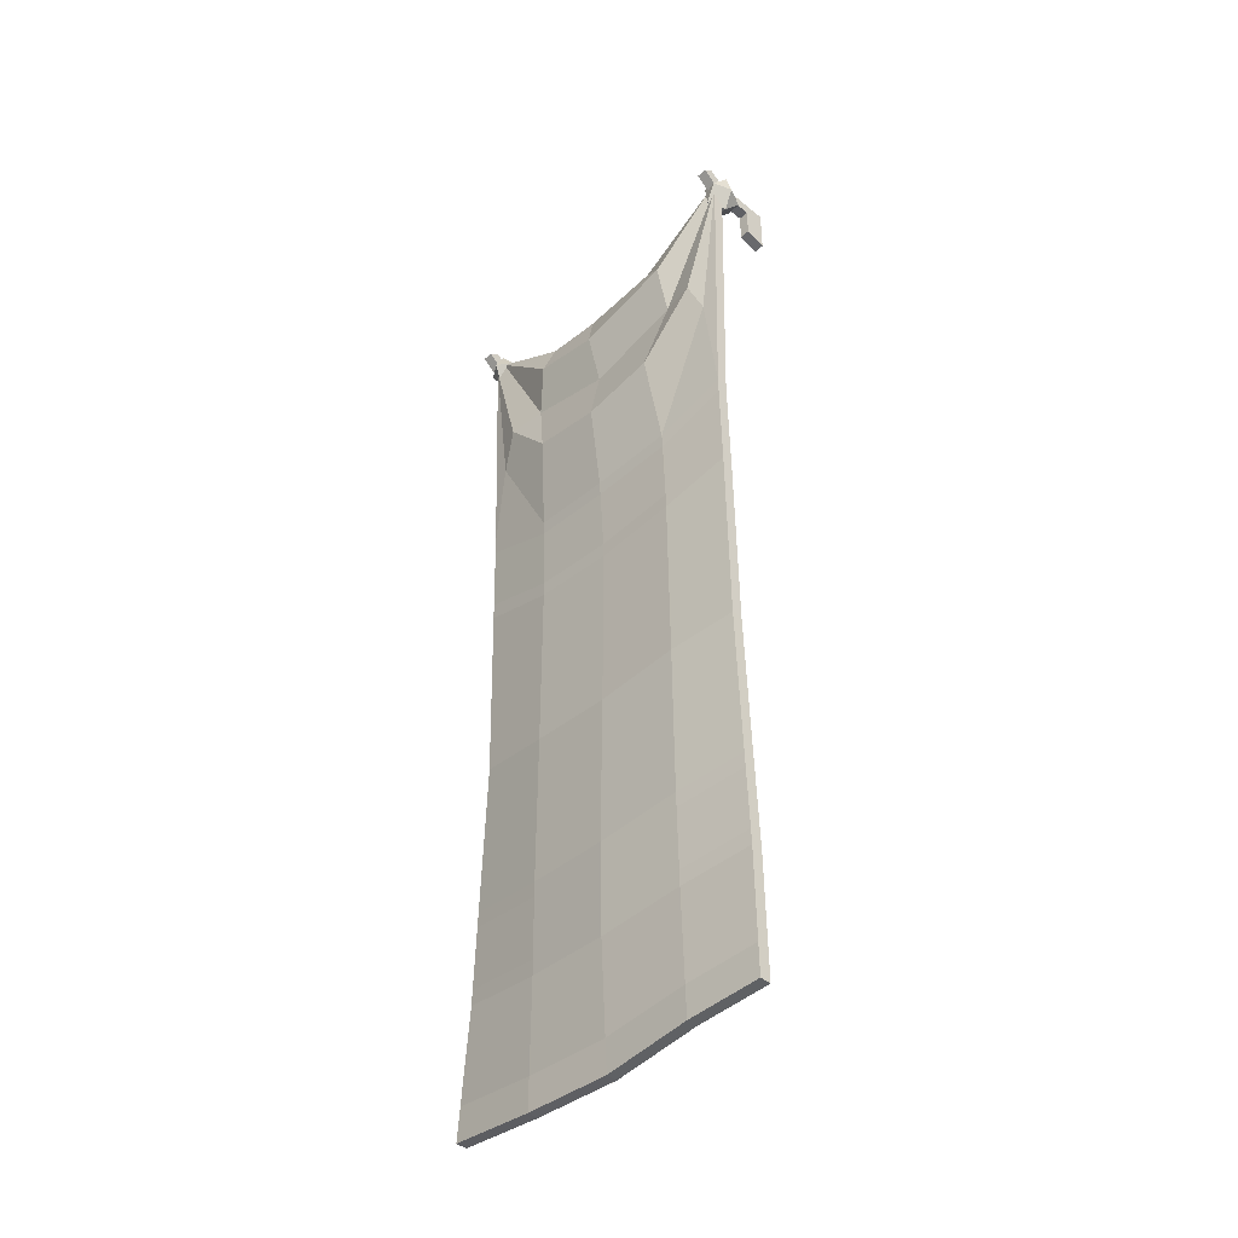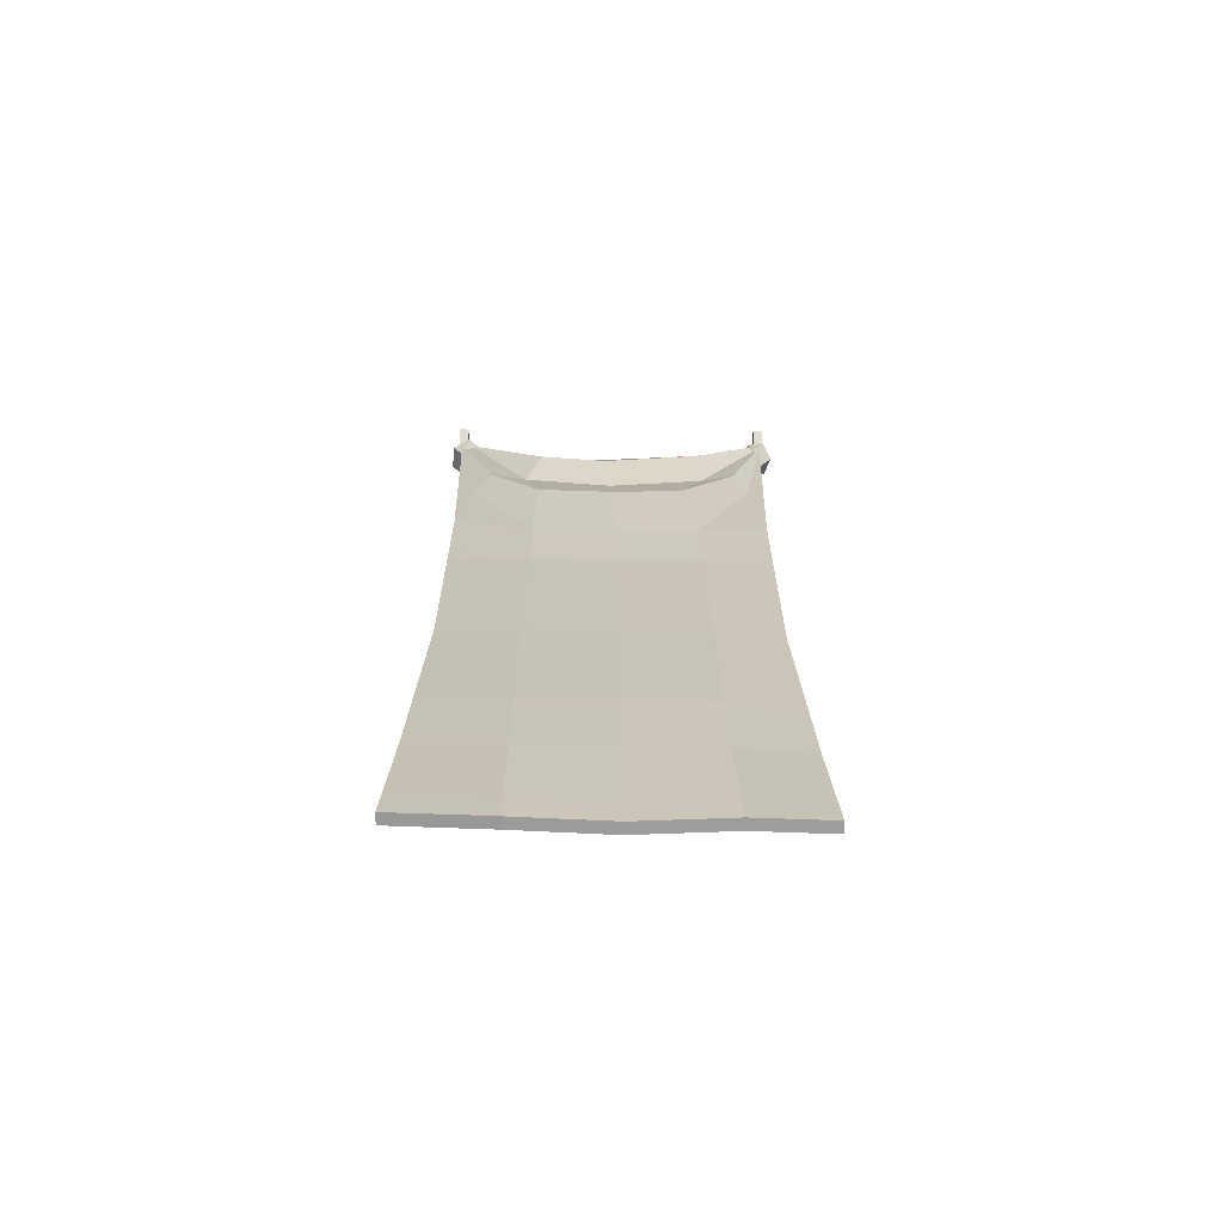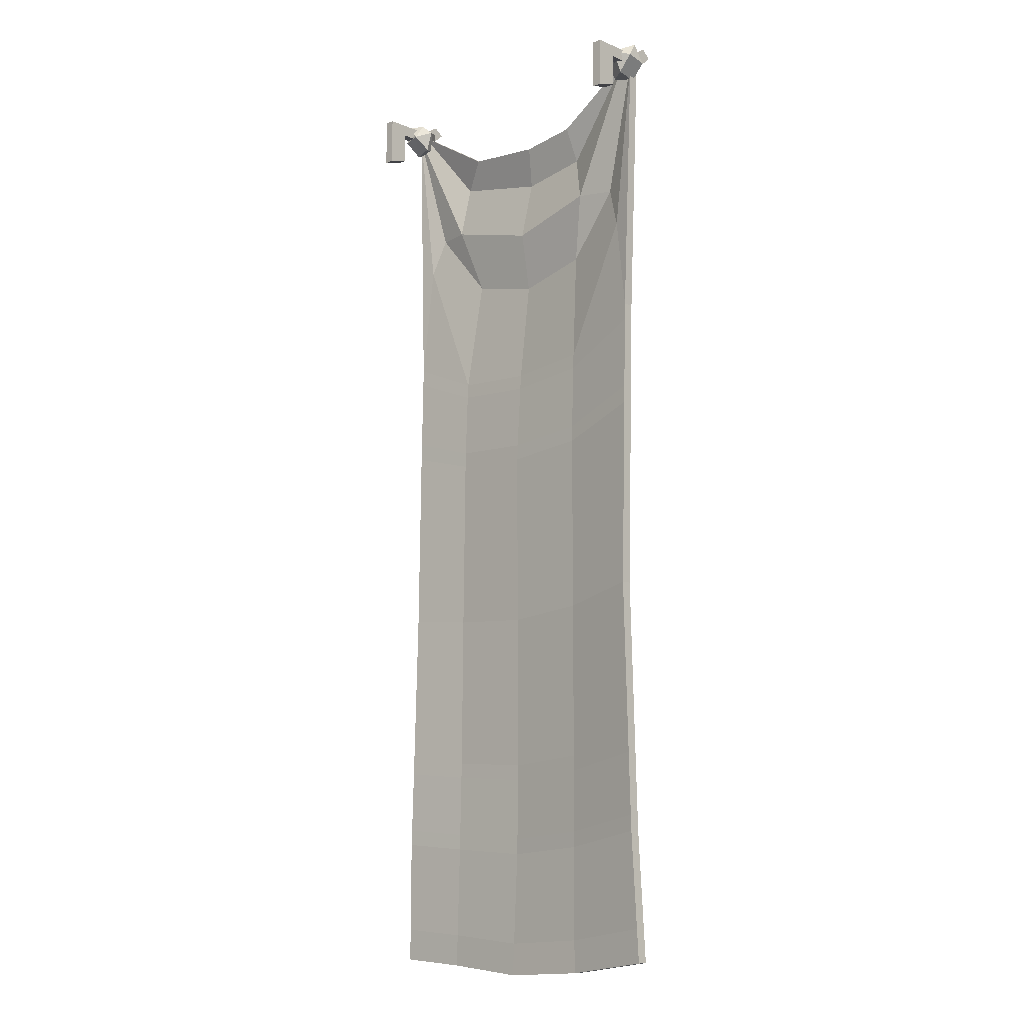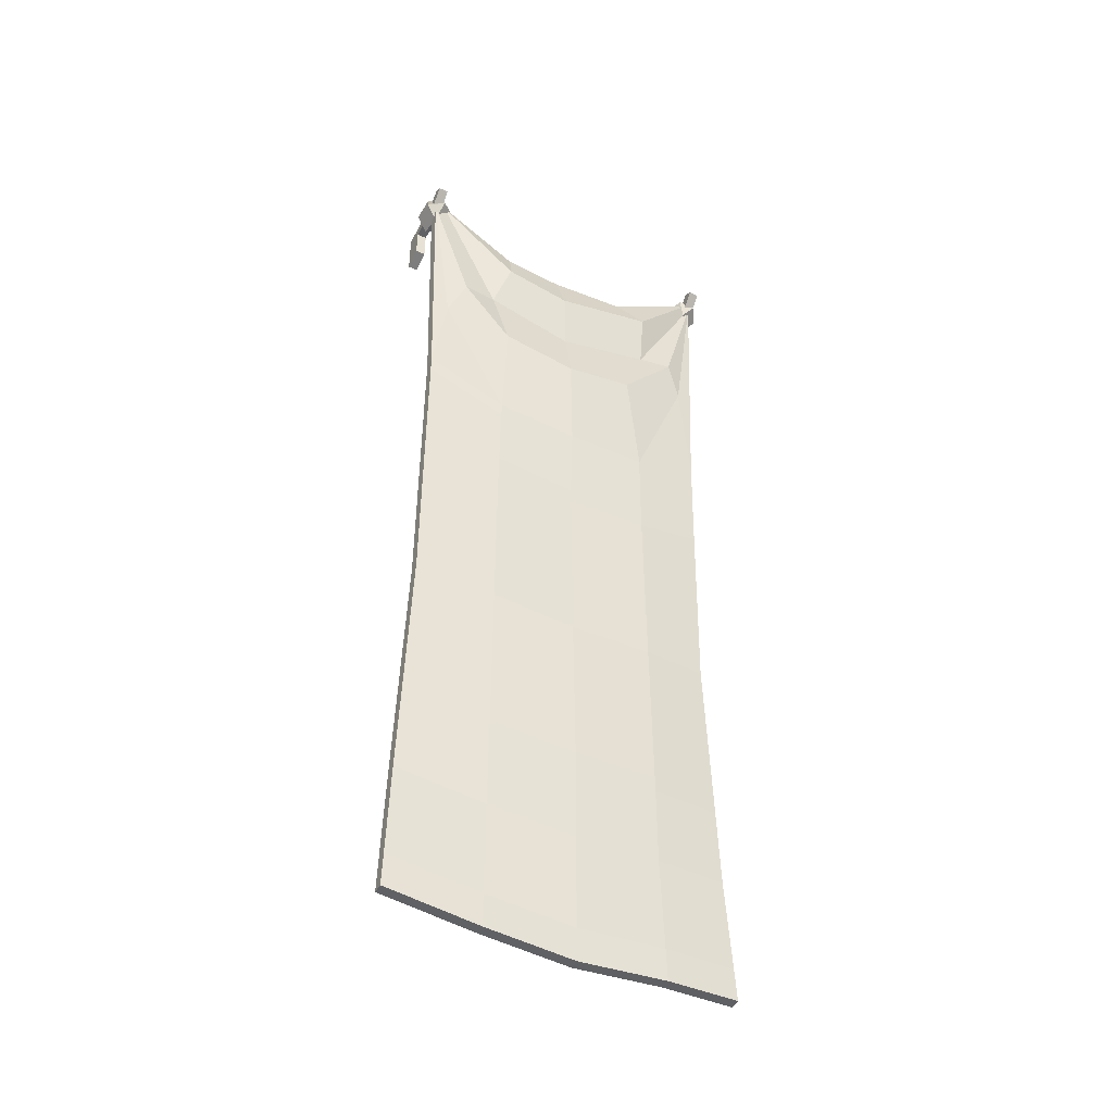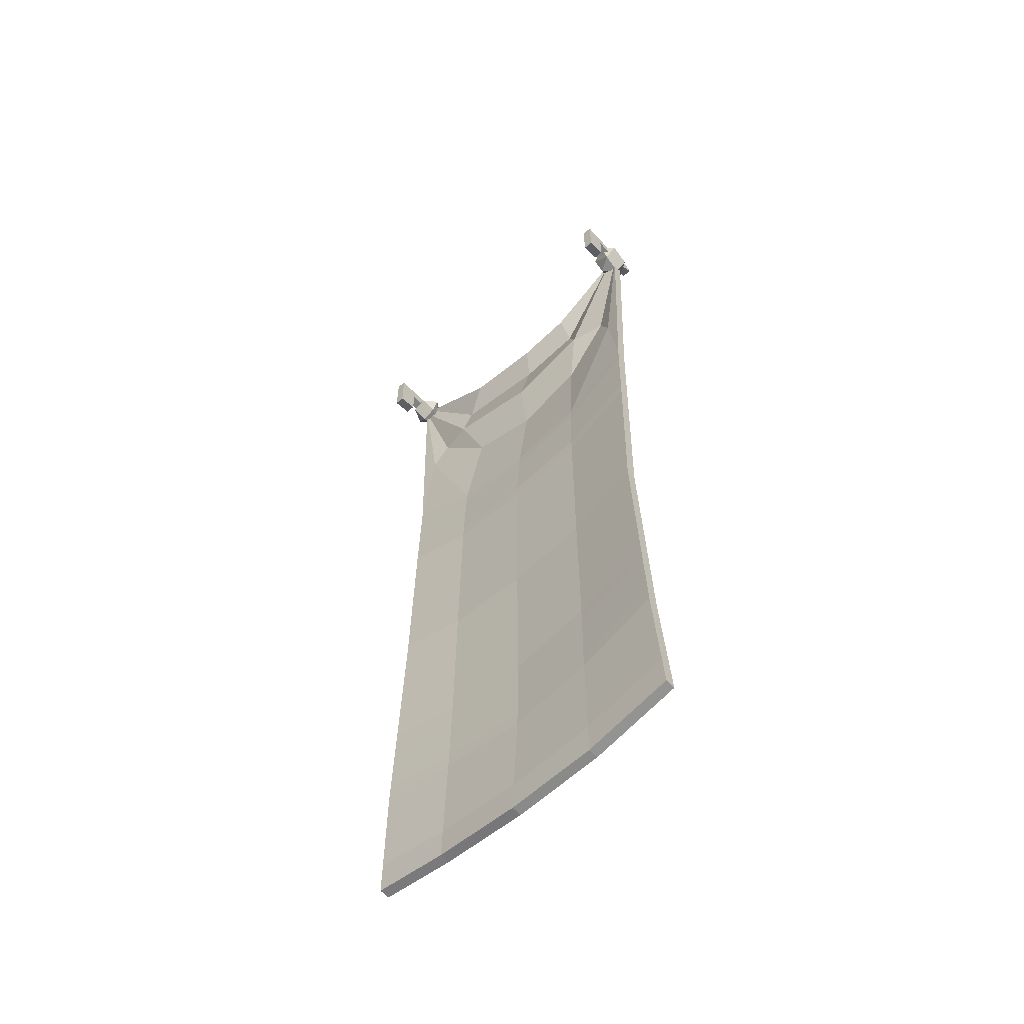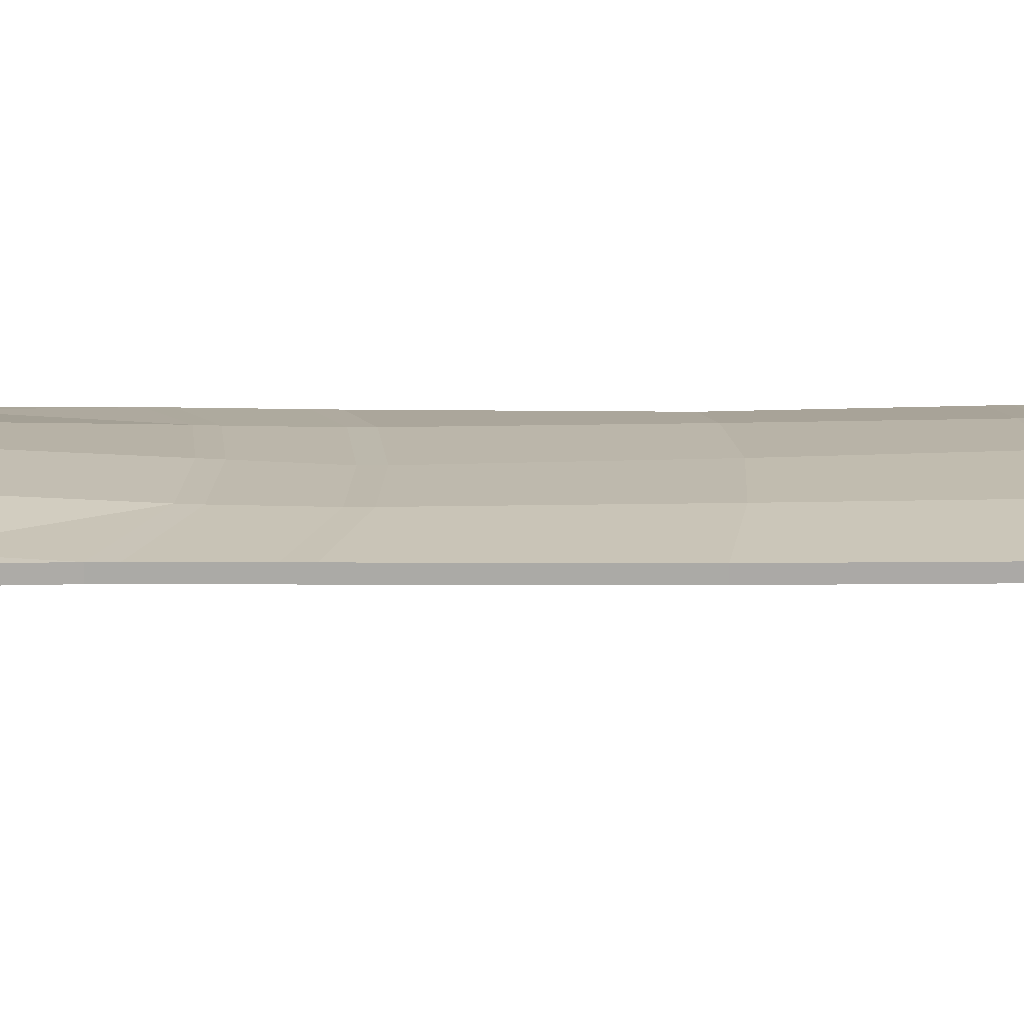
<metadata>
{"format":"obj","ext":"obj","renderer":"f3d","projection":"perspective","resolution":1024,"background":"white","views":[{"elev":-44.2,"azim":46.4,"up":"+Y"},{"elev":-70.2,"azim":-0.3,"up":"+Y"},{"elev":-9.9,"azim":-135.8,"up":"+Y"},{"elev":-45.7,"azim":-26.8,"up":"+Y"},{"elev":-60.3,"azim":-138.2,"up":"+Y"},{"elev":14.6,"azim":-93.5,"up":"+Z"}]}
</metadata>
<code>
v -39.68 -0.3189 16.53
v -41.91 2.556 22.24
v -36.35 -5.998 20.7
v -38.65 -2.438 27.02
v -40.39 -5.764 18.12
v -43.17 -1.487 18.89
v -38.37 2.057 24.93
v -35.57 -1.239 18.49
v -42.69 -2.204 24.44
v -35.21 -2.154 24.18
v -39.91 -6.481 23.67
v -37.14 1.599 20.75
v 37.5 -0.2311 25.2
v 42.46 1.768 22.62
v 36.2 -6.187 20.79
v 41.62 -3.593 17.78
v 38.09 -5.84 25.13
v 41.22 -1.862 26.04
v 40.99 1.119 18.56
v 35.16 -1.175 21.29
v 43.5 -3.245 22.12
v 37.58 -2.776 17.37
v 40.37 -7.222 21.2
v 37.89 1.258 20.56
v -38.24 -67.66 21.52
v 37.81 -72.32 21.52
v 40.28 -1.953 22.17
v -40.49 -2.133 22.17
v -35.04 -45.03 22.27
v -37.78 -1.243 22.17
v 38.54 -1.579 22.37
v 16.59 -14.51 22.36
v -17.33 -14.11 22.46
v 22.82 -21.06 25.29
v -18.26 -22.78 25.37
v 23.31 -34.52 22.41
v -22.01 -34.27 22.47
v -18.41 -50.61 24.69
v 17.35 -51.26 24.69
v 31.37 -34.77 23.77
v -31.32 -34.94 24.04
v -0.1343 -54.84 25.45
v 1.162 -79.62 23.61
v 34.84 -43.94 22.26
v -0.2915 -40.26 22.71
v -1.595 -25.77 25.14
v -3.062 -16.02 22.59
v 2.267 -238.8 21.6
v 40.49 -236.4 20.87
v -40.98 -233.8 20.87
v 21.1 -78.97 23.05
v 23.25 -237.3 21.8
v -18.74 -77.42 23.09
v -19.08 -237.2 21.8
v 39.35 -205.8 19.94
v 22.29 -206.9 21.8
v 1.735 -208 22.67
v -18.99 -206.1 21.79
v -39.81 -202.1 19.94
v -40.42 -2.27 24.75
v -30.6 -35.61 26.61
v -22.01 -34.27 25.04
v -37.78 -1.243 24.75
v 17.35 -51.26 27.27
v -0.1343 -54.84 28.03
v 1.162 -79.62 26.18
v 21.1 -78.97 25.62
v 16.59 -14.51 24.94
v 22.82 -21.06 27.87
v 38.54 -1.579 24.95
v 23.31 -34.52 24.98
v 40.28 -1.953 24.75
v -17.33 -14.11 25.04
v -18.26 -22.78 27.95
v -1.595 -25.77 27.71
v -3.062 -16.02 25.17
v -0.2915 -40.26 25.28
v -34.92 -45.46 24.85
v 31.37 -34.77 26.35
v 34.84 -43.94 24.84
v -38.24 -67.66 24.1
v -18.74 -77.42 25.66
v 37.81 -72.32 24.1
v -18.41 -50.61 27.26
v 22.29 -206.9 24.38
v 23.25 -237.3 24.38
v 1.735 -208 25.25
v 2.267 -238.8 24.18
v -18.99 -206.1 24.37
v -19.08 -237.2 24.38
v -39.81 -202.1 22.52
v -40.98 -233.8 23.44
v 39.35 -205.8 22.52
v 40.49 -236.4 23.44
v 1.457 -146.6 22.54
v 21.71 -145.8 22.16
v 37.4 -144.4 19.97
v 37.4 -144.4 22.55
v 21.71 -145.8 24.73
v 1.457 -146.6 25.12
v -18.87 -144.6 24.72
v -37.85 -140.3 22.63
v -37.85 -140.3 20.05
v -18.87 -144.6 22.15
v -41.22 -6.1e-05 23.12
v -38.78 -6.1e-05 23.12
v -38.78 -3.007 24.42
v -41.22 -3.007 24.42
v -41.22 0 9.293
v -38.78 0 9.293
v -38.78 -2.948 14.3
v -41.22 -2.948 14.3
v -41.22 2.719 26.58
v -38.78 2.719 26.58
v -41.22 0.8318 28.88
v -38.78 0.8318 28.88
v -38.78 -12 9.293
v -38.78 -10.69 14.3
v -41.22 -10.69 14.3
v -41.22 -12 9.293
v 38.78 -6.1e-05 23.12
v 41.22 -6.1e-05 23.12
v 41.22 -3.007 24.42
v 38.78 -3.007 24.42
v 38.78 0 9.293
v 41.22 0 9.293
v 41.22 -2.948 14.3
v 38.78 -2.948 14.3
v 38.78 2.719 26.58
v 41.22 2.719 26.58
v 38.78 0.8318 28.88
v 41.22 0.8318 28.88
v 41.22 -12 9.293
v 41.22 -10.69 14.3
v 38.78 -10.69 14.3
v 38.78 -12 9.293
v 1.631 -185.1 22.99
v -18.95 -183.1 22.11
v -39.08 -179 19.98
v -39.08 -179 22.56
v -18.95 -183.1 24.69
v 1.631 -185.1 25.57
v 22.08 -184 24.7
v 38.62 -182.8 22.56
v 38.62 -182.8 19.98
v 22.08 -184 22.12
v 1.268 -103 22.33
v 21.32 -102.3 22.33
v 37.66 -98.29 20.87
v 37.66 -98.29 23.45
v 21.32 -102.3 24.9
v 1.268 -103 24.9
v -18.78 -100.9 24.89
v -38.1 -93.81 23.57
v -38.1 -93.81 20.99
v -18.78 -100.9 22.31
v 1.178 -83.28 23.38
v 1.25 -99.16 22.38
v 21.28 -98.51 22.38
v 21.13 -82.55 22.88
v 37.69 -93.95 20.98
v 37.79 -76.43 21.44
v 37.69 -93.95 23.55
v 37.79 -76.43 24.01
v 21.28 -98.44 24.96
v 21.13 -82.62 25.46
v 1.25 -99.16 24.96
v 1.178 -83.28 25.96
v -18.78 -97.11 24.94
v -18.74 -80.99 25.5
v -38.13 -89.45 23.66
v -38.22 -71.79 24.01
v -38.13 -89.45 21.08
v -38.22 -71.79 21.44
v -18.78 -97 22.37
v -18.74 -81.09 22.91
v 1.718 -204.2 22.73
v 1.648 -188.9 22.95
v -18.95 -186.9 22.06
v -18.98 -202.3 21.84
v -39.2 -182.8 19.98
v -39.69 -198.2 19.95
v -39.2 -182.8 22.55
v -39.69 -198.2 22.53
v -18.95 -186.9 24.63
v -18.98 -202.3 24.42
v 1.648 -188.9 25.53
v 1.718 -204.2 25.3
v 22.11 -187.8 24.64
v 22.26 -203.1 24.43
v 38.74 -186.6 22.55
v 39.23 -201.9 22.53
v 38.74 -186.6 19.98
v 39.23 -201.9 19.95
v 22.11 -187.8 22.07
v 22.26 -203.1 21.85
v 40.19 -228.5 20.63
v 40.19 -228.5 23.21
v 23 -229.4 24.38
v 2.129 -230.8 24.45
v -19.06 -229.2 24.37
v -40.68 -225.6 23.21
v -40.68 -225.6 20.63
v -19.06 -229.2 21.8
v 2.129 -230.8 21.88
v 23 -229.4 21.8
f 3 5 8
f 5 1 8
f 8 10 3
f 1 5 6
f 6 2 1
f 2 6 9
f 4 7 9
f 7 2 9
f 4 11 10
f 11 3 10
f 10 7 4
f 11 4 9
f 9 6 11
f 6 5 11
f 5 3 11
f 1 12 8
f 8 12 10
f 12 7 10
f 12 2 7
f 1 2 12
f 15 17 20
f 17 13 20
f 20 22 15
f 13 17 18
f 18 14 13
f 14 18 21
f 16 19 21
f 19 14 21
f 16 23 22
f 23 15 22
f 22 19 16
f 23 16 21
f 21 18 23
f 18 17 23
f 17 15 23
f 13 24 20
f 20 24 22
f 24 19 22
f 24 14 19
f 13 14 24
f 60 61 62 63
f 64 65 66 67
f 68 69 70
f 69 71 72 70
f 73 74 75 76
f 74 62 77 75
f 63 74 73
f 63 62 74
f 78 61 60
f 79 64 67 80
f 80 72 79
f 60 81 78
f 81 82 78
f 80 67 83
f 83 72 80
f 66 65 84 82
f 84 61 78 82
f 62 84 65 77
f 71 79 72
f 71 77 65 64
f 62 61 84
f 71 64 79
f 75 77 71 69
f 76 75 69 68
f 86 199 200 88
f 90 201 202 92
f 198 199 86 94
f 200 201 90 88
f 98 99 143 144
f 142 143 99 100
f 100 101 141 142
f 140 141 101 102
f 28 30 37 41
f 39 51 43 42
f 32 31 34
f 34 31 27 36
f 33 47 46 35
f 35 46 45 37
f 30 33 35
f 30 35 37
f 29 28 41
f 40 44 51 39
f 44 40 27
f 28 29 25
f 25 29 53
f 44 26 51
f 26 44 27
f 43 53 38 42
f 38 53 29 41
f 37 45 42 38
f 36 27 40
f 36 39 42 45
f 37 38 41
f 36 40 39
f 46 34 36 45
f 47 32 34 46
f 52 48 205 206
f 54 50 203 204
f 206 197 49 52
f 204 205 48 54
f 96 97 145 146
f 146 137 95 96
f 104 95 137 138
f 138 139 103 104
f 31 32 68 70
f 27 31 70 72
f 47 33 73 76
f 33 30 63 73
f 28 25 81 60
f 26 27 72 83
f 32 47 76 68
f 30 28 60 63
f 48 52 86 88
f 202 203 50 92
f 50 54 90 92
f 52 49 94 86
f 49 197 198 94
f 54 48 88 90
f 144 145 97 98
f 102 103 139 140
f 96 95 147 148
f 148 149 97 96
f 98 97 149 150
f 150 151 99 98
f 100 99 151 152
f 152 153 101 100
f 102 101 153 154
f 154 155 103 102
f 104 103 155 156
f 156 147 95 104
f 105 106 110 109
f 106 107 111 110
f 107 108 112 111
f 108 105 109 112
f 114 113 115 116
f 117 118 119 120
f 106 105 113 114
f 105 108 115 113
f 108 107 116 115
f 107 106 114 116
f 110 111 118 117
f 111 112 119 118
f 112 109 120 119
f 109 110 117 120
f 121 122 126 125
f 122 123 127 126
f 123 124 128 127
f 124 121 125 128
f 130 129 131 132
f 133 134 135 136
f 122 121 129 130
f 121 124 131 129
f 124 123 132 131
f 123 122 130 132
f 126 127 134 133
f 127 128 135 134
f 128 125 136 135
f 125 126 133 136
f 157 158 175 176
f 158 157 160 159
f 159 160 162 161
f 161 162 164 163
f 163 164 166 165
f 165 166 168 167
f 167 168 170 169
f 169 170 172 171
f 171 172 174 173
f 173 174 176 175
f 177 178 195 196
f 178 177 180 179
f 179 180 182 181
f 181 182 184 183
f 183 184 186 185
f 185 186 188 187
f 187 188 190 189
f 189 190 192 191
f 191 192 194 193
f 193 194 196 195
f 138 137 178 179
f 179 181 139 138
f 140 139 181 183
f 183 185 141 140
f 142 141 185 187
f 187 189 143 142
f 144 143 189 191
f 191 193 145 144
f 146 145 193 195
f 195 178 137 146
f 148 147 158 159
f 159 161 149 148
f 150 149 161 163
f 163 165 151 150
f 152 151 165 167
f 167 169 153 152
f 154 153 169 171
f 171 173 155 154
f 156 155 173 175
f 175 158 147 156
f 160 157 43 51
f 26 162 160 51
f 164 162 26 83
f 83 67 166 164
f 168 166 67 66
f 66 82 170 168
f 172 170 82 81
f 25 174 172 81
f 176 174 25 53
f 43 157 176 53
f 180 177 57 58
f 59 182 180 58
f 184 182 59 91
f 91 89 186 184
f 188 186 89 87
f 87 85 190 188
f 192 190 85 93
f 55 194 192 93
f 196 194 55 56
f 57 177 196 56
f 198 197 55 93
f 93 85 199 198
f 200 199 85 87
f 87 89 201 200
f 202 201 89 91
f 59 203 202 91
f 204 203 59 58
f 57 205 204 58
f 206 205 57 56
f 55 197 206 56

</code>
